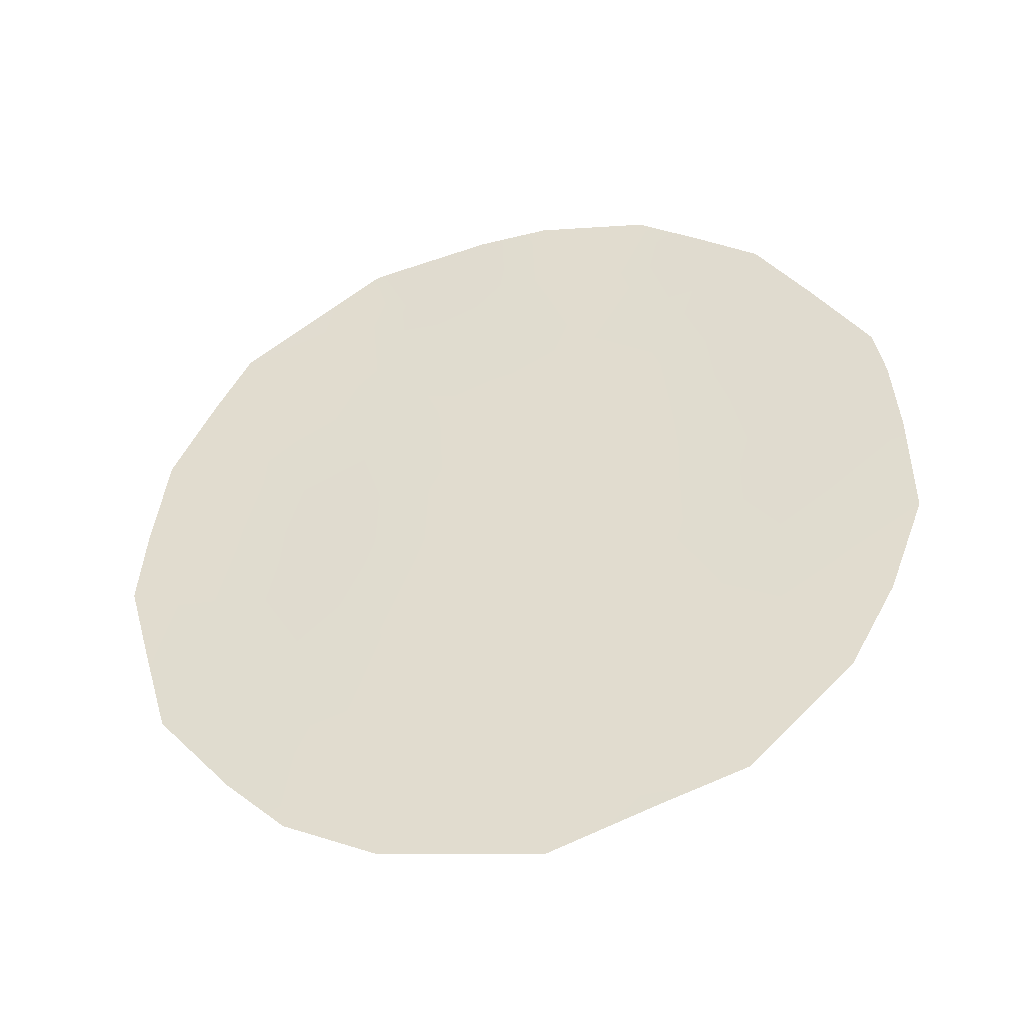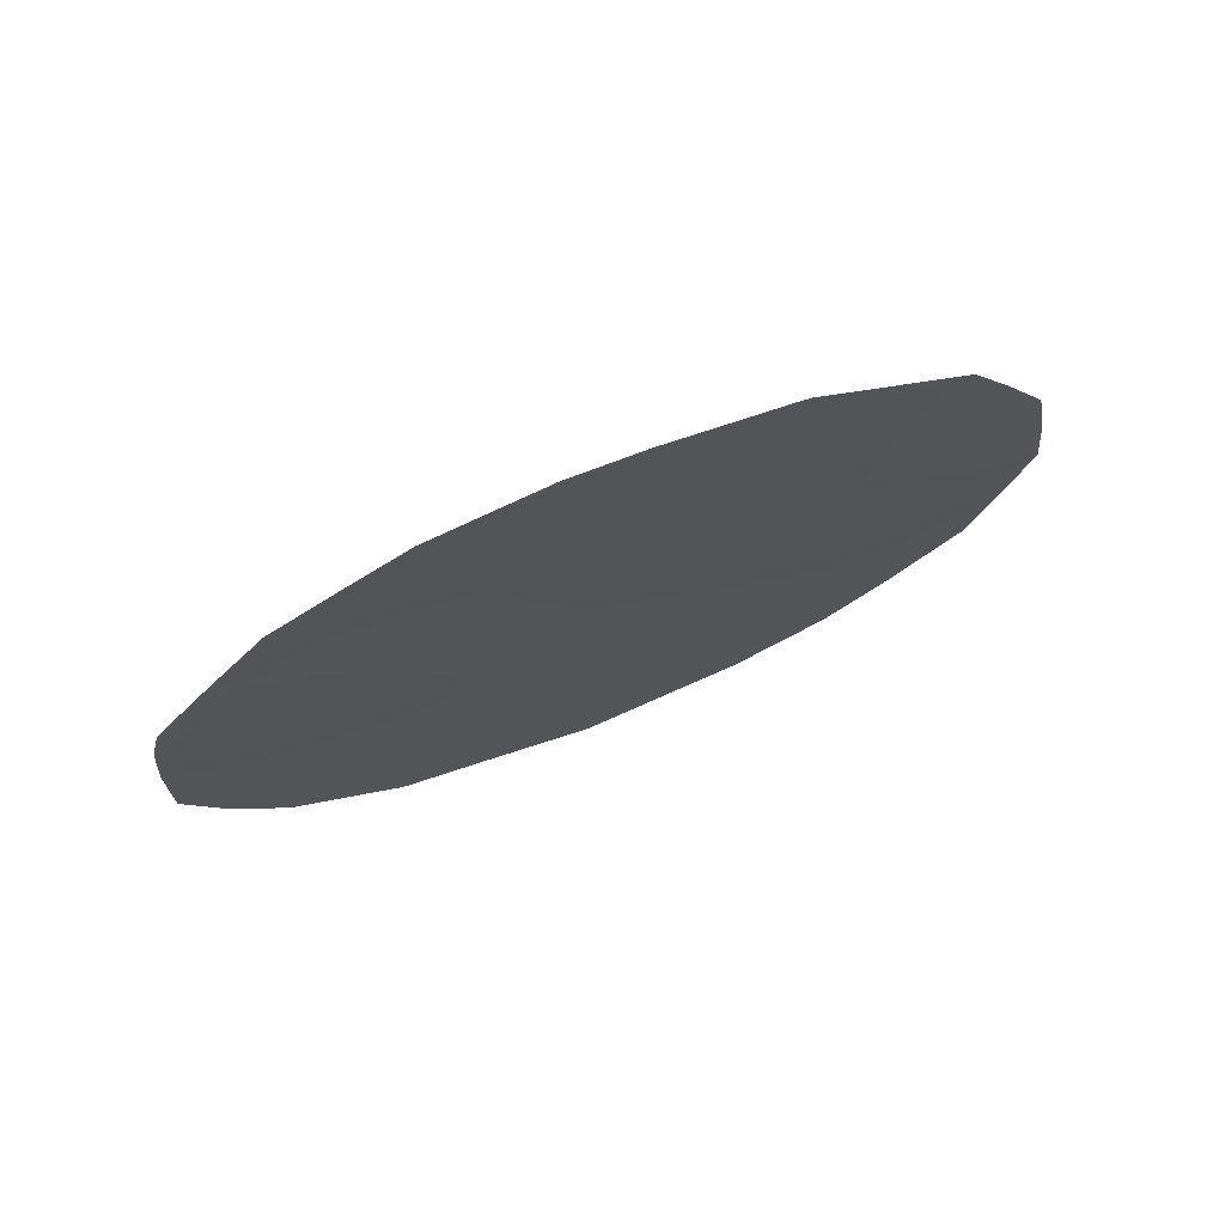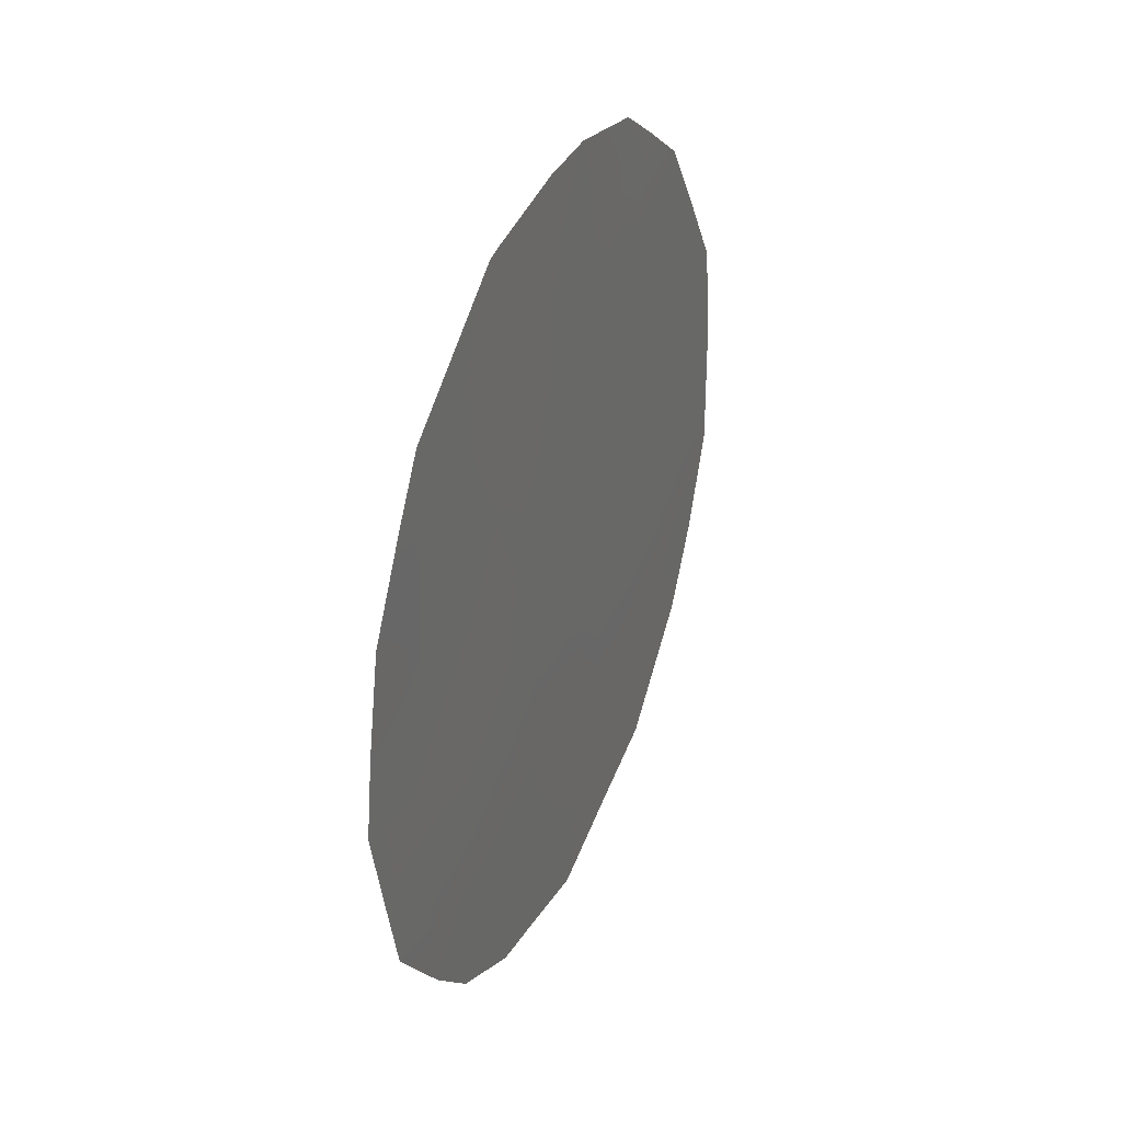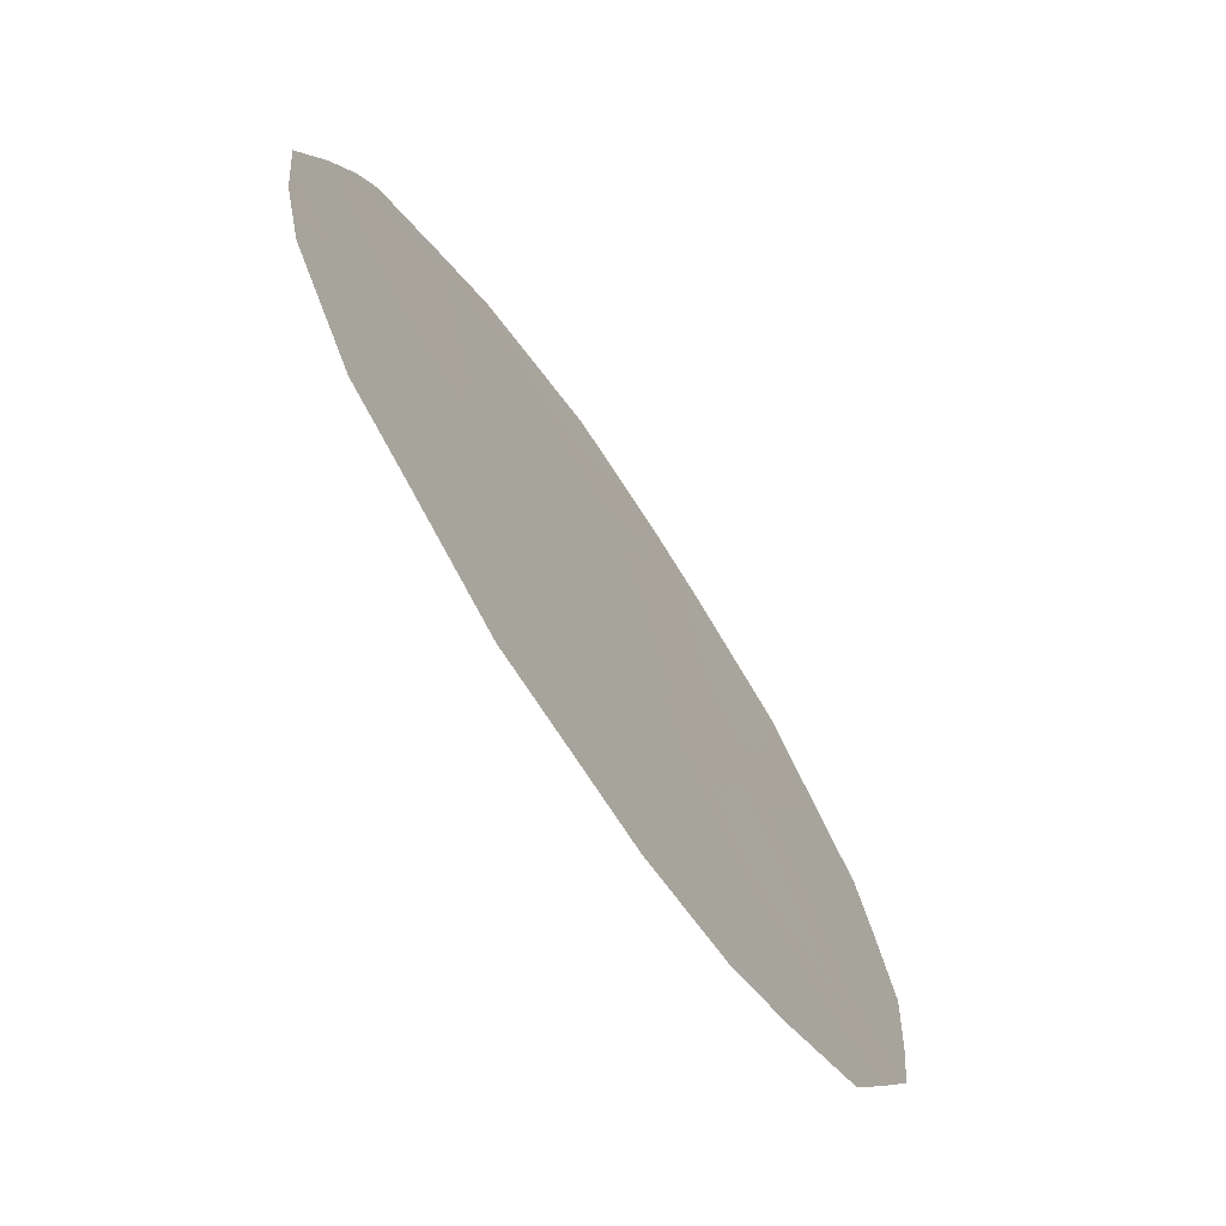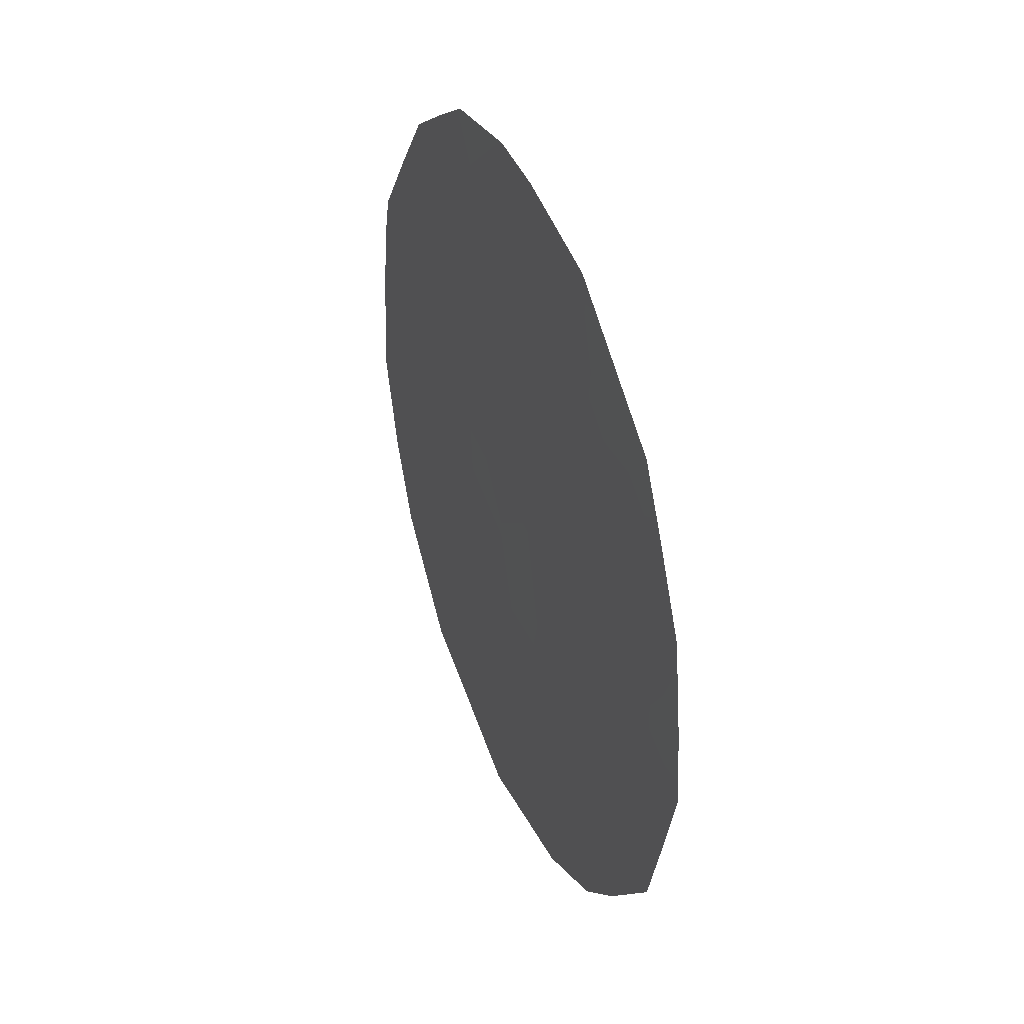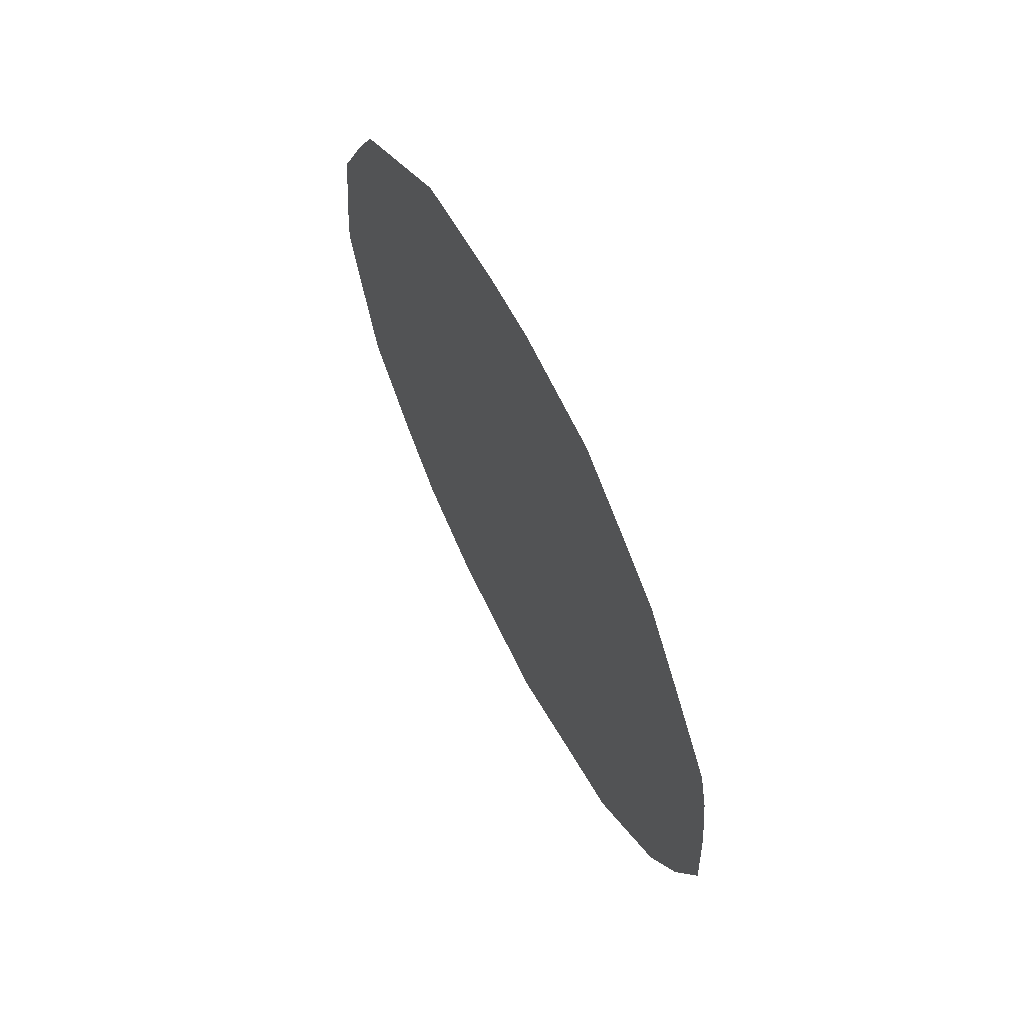
<metadata>
{"format":"obj","ext":"obj","renderer":"f3d","projection":"perspective","resolution":1024,"background":"white","views":[{"elev":-39.1,"azim":70.0,"up":"+Z"},{"elev":75.3,"azim":-145.6,"up":"+Z"},{"elev":31.0,"azim":-10.9,"up":"+Z"},{"elev":6.5,"azim":-171.4,"up":"+Y"},{"elev":37.5,"azim":-54.8,"up":"+Z"},{"elev":63.1,"azim":120.2,"up":"+Z"}]}
</metadata>
<code>
v -73.8 71.06 11.82
v -72.74 72.66 12.54
v -73.4 71.65 13.48
v -74.1 70.67 9.776
v -72.4 73.33 5.981
v -73.29 71.91 8.207
v -73.03 72.26 10.33
v -73.47 71.7 6.157
v -71.43 74.79 6.382
v -70.26 76.5 9.199
v -71.99 73.84 11.11
v -71.69 74.24 13.2
v -71.14 75.15 10.04
v -70.46 76.15 11.28
v -72.35 73.37 7.032
v -72.22 73.53 9.096
v -73.25 71.87 13.9
v -70.65 75.82 13.15
v -69.98 76.87 11.48
v -73.34 71.74 13.86
v -74.64 69.88 7.371
v -71.06 75.37 5.86
v -71.43 74.64 14.02
v -74.75 69.64 11.14
v -70.4 76.35 6.964
v -74.93 69.41 9.256
v -69.86 77.1 8.918
v -69.91 76.98 10.95
v -74.24 70.38 12.73
v -72.11 73.59 14.21
v -72.26 73.56 5.125
v -74.19 70.6 6.448
v -73.82 71.17 5.848
v -73.25 72.05 5.369
v -73.25 71.89 12.13
v -72.49 73.02 13.46
v -72.56 72.91 14.15
v -71.28 74.88 12.53
v -70.92 75.44 11.94
v -71.21 74.97 13.27
v -71.47 74.62 11.51
v -71.58 74.46 10.53
v -71.06 75.25 10.97
v -72.65 72.86 9.682
v -72.11 73.67 10.09
v -72.51 73.05 10.71
v -72.34 73.28 12
v -71.84 74.04 12.17
v -72.21 73.46 13.02
v -70.67 75.87 9.604
v -70.47 76.15 10.48
v -73.42 71.74 7.15
v -73.82 71.12 7.989
v -74.79 69.63 8.344
v -70.93 75.54 6.734
v -70.76 75.81 6.358
v -71.05 75.21 13.61
v -73.95 70.87 10.77
v -74.28 70.34 11.5
v -74.42 70.15 10.48
v -74.31 70.35 8.797
v -74.53 70.01 9.649
v -73.7 71.27 9.019
v -71.75 74.25 8.579
v -71.2 75.07 9.074
v -71.68 74.34 9.562
v -70.33 76.32 12.37
v -70.45 76.14 12.04
v -74.86 69.49 10.09
v -70.78 75.74 7.59
v -70.73 75.8 8.597
v -71.86 74.13 6.699
v -71.33 74.92 7.215
v -71.81 74.19 7.602
v -73.6 71.36 12.8
v -73.8 71.05 13.29
v -72.75 72.72 8.648
v -73.17 72.07 9.31
v -72.77 72.64 11.41
v -74.47 70.04 12.05
v -73.57 71.45 10.03
v -69.87 77.06 10.1
v -70.33 76.41 8.16
v -70.1 76.77 7.864
v -71.89 74.1 5.937
v -71.59 74.57 5.545
v -72.3 73.43 8.061
v -72.79 72.75 5.262
v -73.92 70.98 7.018
v -73.06 72.17 13.24
v -71.24 75.04 8.086
v -72.87 72.57 7.552
v -74.28 70.42 7.593
v -73.31 71.82 11.11
v -73.05 72.34 5.893
v -72.88 72.58 6.637
f 41 42 43
f 3 17 20
f 44 45 46
f 53 89 52
f 55 22 56
f 40 18 57
f 58 59 60
f 61 53 63
f 64 65 66
f 18 68 67
f 14 68 39
f 60 69 62
f 14 28 19
f 70 83 71
f 72 5 85
f 73 74 72
f 75 3 76
f 77 44 78
f 45 66 42
f 2 49 36
f 48 41 38
f 24 59 80
f 58 81 94
f 43 51 14
f 65 71 50
f 51 50 82
f 83 70 25
f 85 31 86
f 55 70 73
f 74 64 87
f 78 81 63
f 95 8 34
f 87 77 92
f 5 96 95
f 95 34 88
f 35 75 1
f 90 2 36
f 90 36 37
f 3 90 17
f 37 17 90
f 12 38 40
f 39 41 43
f 41 11 42
f 43 42 13
f 7 44 46
f 44 16 45
f 46 45 11
f 47 11 48
f 49 48 12
f 13 50 51
f 50 10 82
f 15 92 96
f 52 92 6
f 53 93 89
f 54 21 93
f 22 55 9
f 56 25 55
f 12 40 23
f 57 23 40
f 4 58 60
f 58 1 59
f 60 59 24
f 61 4 62
f 61 62 26
f 61 54 93
f 54 61 26
f 4 61 63
f 61 93 53
f 63 53 6
f 16 64 66
f 64 91 65
f 66 65 13
f 14 19 68
f 67 68 19
f 39 68 18
f 4 60 62
f 60 24 69
f 62 69 26
f 71 83 10
f 9 72 85
f 72 15 5
f 9 73 72
f 73 91 74
f 72 74 15
f 20 76 3
f 1 75 29
f 76 29 75
f 6 77 78
f 77 16 44
f 78 44 7
f 11 45 42
f 45 16 66
f 42 66 13
f 37 36 30
f 2 79 47
f 79 7 46
f 12 48 38
f 48 11 41
f 38 41 39
f 1 29 59
f 80 59 29
f 1 58 94
f 58 4 81
f 94 81 7
f 39 43 14
f 43 13 51
f 13 65 50
f 65 91 71
f 50 71 10
f 27 82 10
f 82 28 51
f 25 84 83
f 10 83 27
f 84 27 83
f 31 85 5
f 9 86 22
f 86 9 85
f 9 55 73
f 55 25 70
f 73 70 91
f 1 94 35
f 35 79 2
f 12 23 30
f 15 74 87
f 74 91 64
f 87 64 16
f 21 32 93
f 6 78 63
f 78 7 81
f 63 81 4
f 15 87 92
f 87 16 77
f 92 77 6
f 5 15 96
f 5 95 88
f 88 31 5
f 8 95 96
f 90 75 35
f 35 2 90
f 38 39 18
f 90 3 75
f 40 38 18
f 91 70 71
f 52 89 8
f 92 52 96
f 6 53 52
f 49 12 30
f 36 49 30
f 14 51 28
f 8 89 33
f 89 93 32
f 33 89 32
f 94 79 35
f 8 33 34
f 96 52 8
f 47 79 46
f 94 7 79
f 47 46 11
f 47 48 49
f 2 47 49

</code>
